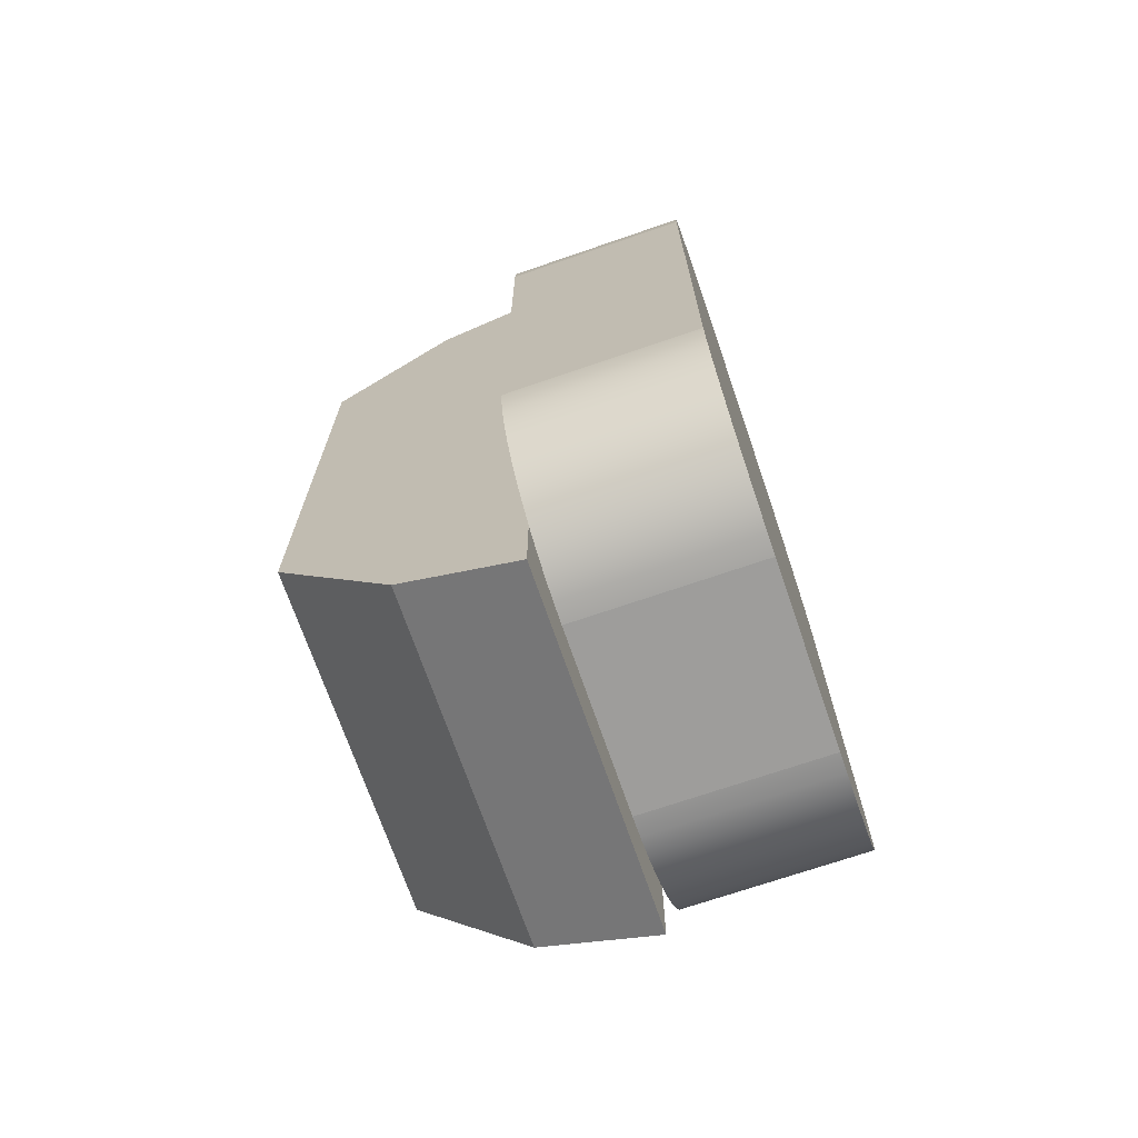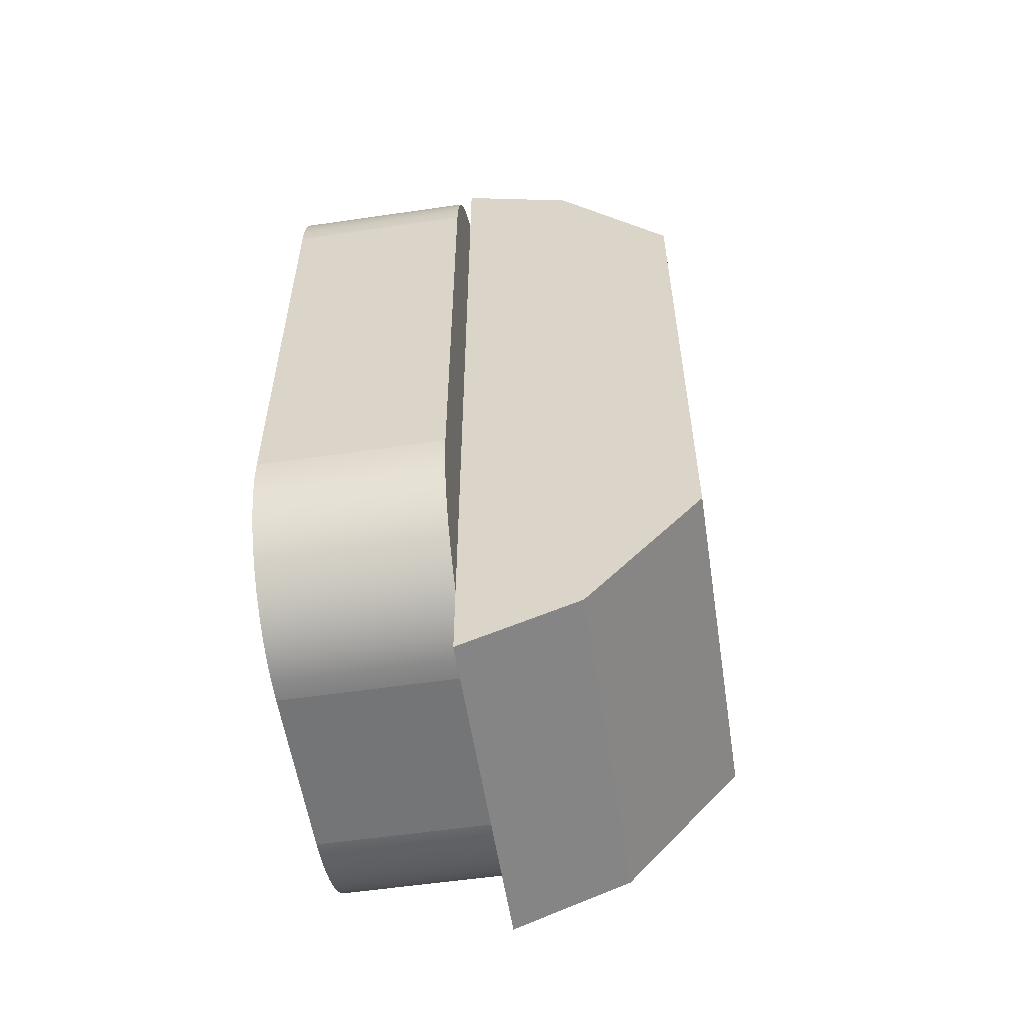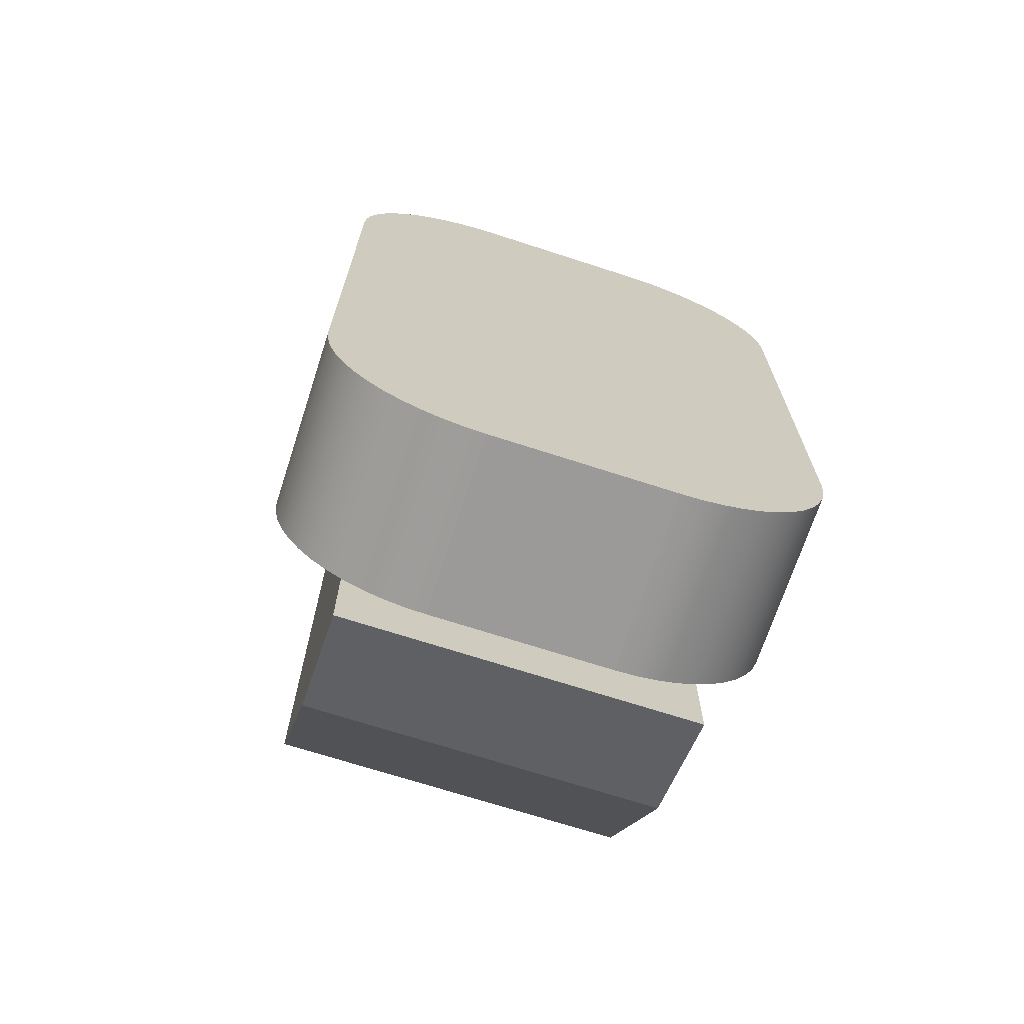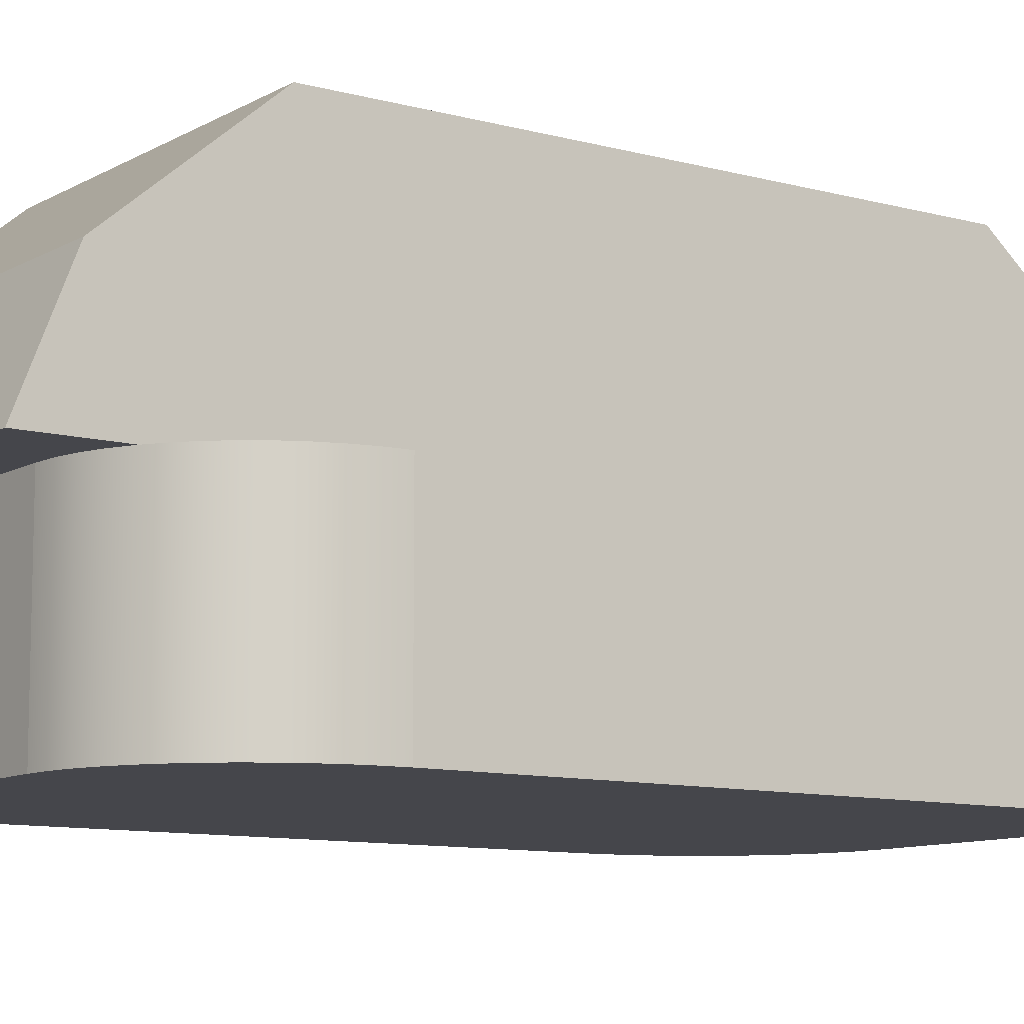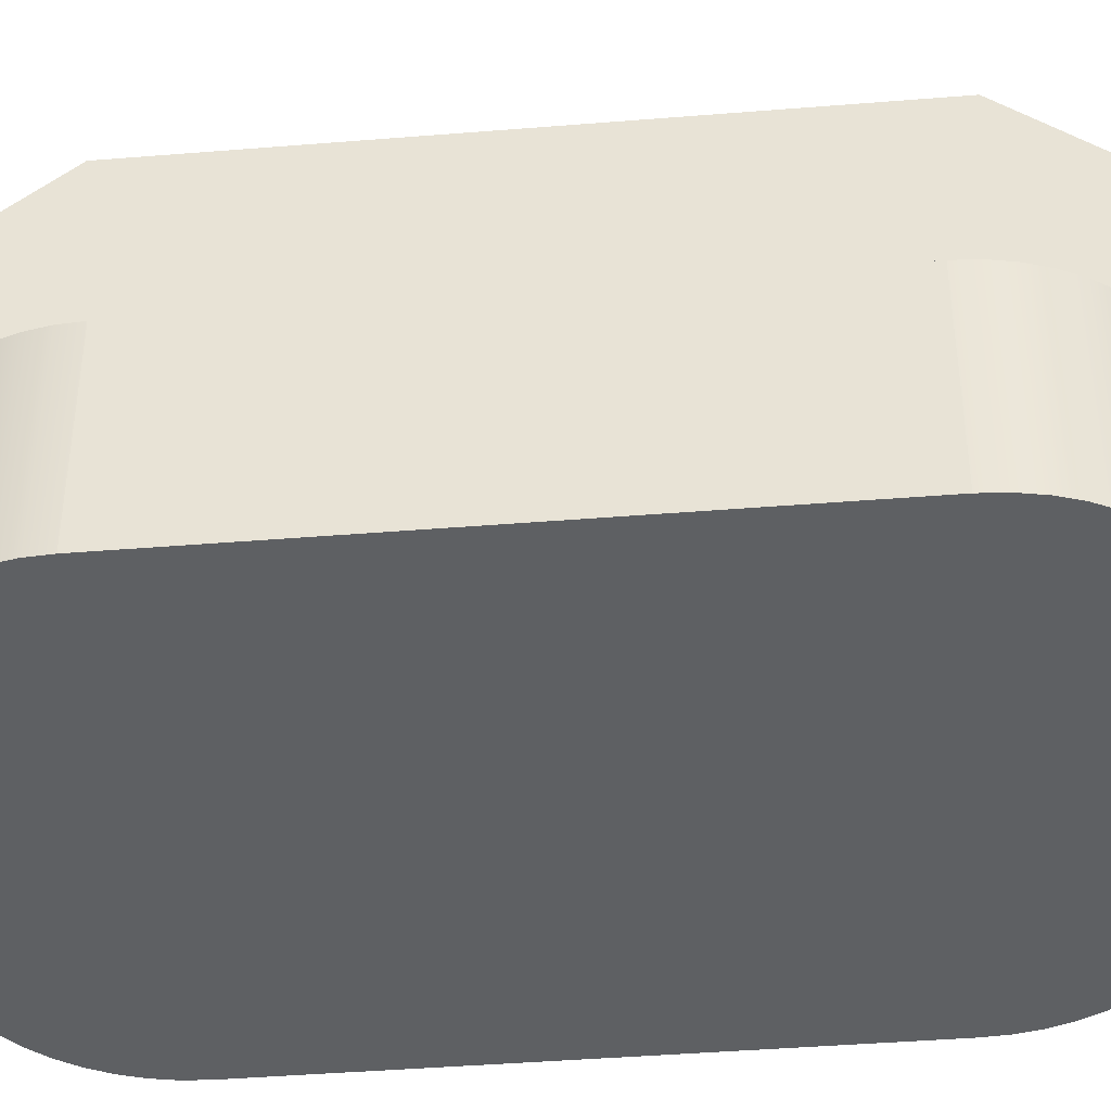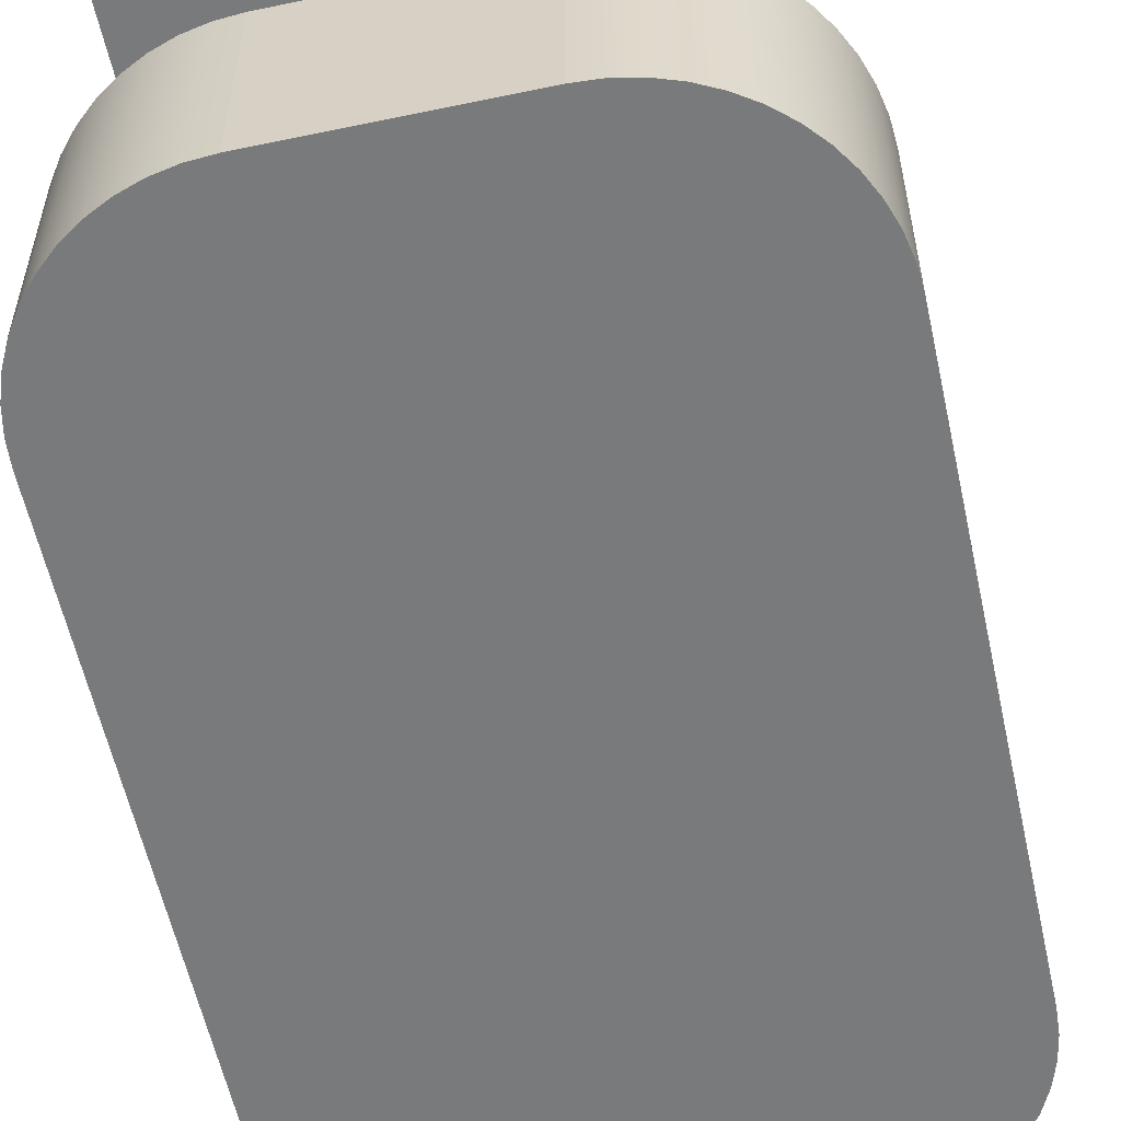
<metadata>
{"format":"obj","ext":"obj","renderer":"f3d","projection":"perspective","resolution":1024,"background":"white","views":[{"elev":-70.6,"azim":-71.0,"up":"+Z"},{"elev":-56.5,"azim":98.7,"up":"+Z"},{"elev":-69.5,"azim":-18.0,"up":"+Z"},{"elev":-10.0,"azim":54.7,"up":"+Y"},{"elev":-42.7,"azim":-84.5,"up":"+Y"},{"elev":-58.0,"azim":12.3,"up":"+Y"}]}
</metadata>
<code>
o sushiSalmon
v -0.4316 0.3134 -0.4234
v -0.4316 -0 0.4234
v -0.4316 0.3134 0.4234
v -0.4316 0 -0.4234
v -0.1925 0.3134 0.696
v -0.2278 -0 0.689
v -0.1925 -0 0.696
v -0.2278 0.3134 0.689
v -0.2618 -0 0.6774
v -0.2618 0.3134 0.6774
v -0.1566 0.3134 0.6983
v -0.1566 -0 0.6983
v -0.2941 -0 0.6615
v -0.2941 0.3134 0.6615
v -0.324 -0 0.6415
v -0.324 0.3134 0.6415
v -0.3511 -0 0.6178
v -0.3511 0.3134 0.6178
v -0.3748 0.3134 0.5908
v -0.3748 -0 0.5908
v -0.3948 0.3134 0.5608
v -0.3948 -0 0.5608
v -0.4107 0.3134 0.5286
v -0.4107 -0 0.5286
v -0.4222 0.3134 0.4945
v -0.4222 -0 0.4945
v -0.4292 0.3134 0.4592
v -0.4292 -0 0.4592
v 0.324 0.3134 -0.6415
v 0.3511 0 -0.6178
v 0.324 0 -0.6415
v 0.3511 0.3134 -0.6178
v 0.2941 0.3134 -0.6615
v 0.2941 0 -0.6615
v 0.3748 0.3134 -0.5908
v 0.3748 0 -0.5908
v 0.3948 0.3134 -0.5608
v 0.3948 0 -0.5608
v 0.4107 0.3134 -0.5286
v 0.4107 0 -0.5286
v 0.4222 0.3134 -0.4945
v 0.4222 0 -0.4945
v 0.4292 0.3134 -0.4592
v 0.4292 0 -0.4592
v 0.4316 0.3134 -0.4234
v 0.4316 0 -0.4234
v 0.2618 0.3134 -0.6774
v 0.2618 0 -0.6774
v 0.2278 0.3134 -0.689
v 0.2278 0 -0.689
v 0.1925 0.3134 -0.696
v 0.1925 0 -0.696
v 0.1566 0.3134 -0.6983
v 0.1566 0 -0.6983
v -0.4292 0.3134 -0.4592
v -0.4292 0 -0.4592
v -0.4222 0.3134 -0.4945
v -0.4222 0 -0.4945
v -0.4107 0.3134 -0.5286
v -0.4107 0 -0.5286
v -0.3948 0.3134 -0.5608
v -0.3948 0 -0.5608
v -0.3748 0.3134 -0.5908
v -0.3748 0 -0.5908
v -0.3511 0.3134 -0.6178
v -0.3511 0 -0.6178
v -0.324 0 -0.6415
v -0.324 0.3134 -0.6415
v -0.2941 0 -0.6615
v -0.2941 0.3134 -0.6615
v -0.2618 0 -0.6774
v -0.2618 0.3134 -0.6774
v -0.2278 0 -0.689
v -0.2278 0.3134 -0.689
v -0.1925 0 -0.696
v -0.1925 0.3134 -0.696
v -0.1566 0 -0.6983
v -0.1566 0.3134 -0.6983
v 0.4316 0.3134 0.4234
v 0.4316 -0 0.4234
v 0.1566 0.3134 0.6983
v 0.1925 0.3134 0.696
v 0.2278 0.3134 0.689
v 0.2618 0.3134 0.6774
v 0.2941 0.3134 0.6615
v 0.324 0.3134 0.6415
v 0.3511 0.3134 0.6178
v 0.3748 0.3134 0.5908
v 0.3948 0.3134 0.5608
v 0.4107 0.3134 0.5286
v 0.4222 0.3134 0.4945
v 0.4292 0.3134 0.4592
v 0.1566 -0 0.6983
v 0.4292 -0 0.4592
v 0.4222 -0 0.4945
v 0.4107 -0 0.5286
v 0.3948 -0 0.5608
v 0.3748 -0 0.5908
v 0.3511 -0 0.6178
v 0.324 -0 0.6415
v 0.2941 -0 0.6615
v 0.2618 -0 0.6774
v 0.2278 -0 0.689
v 0.1925 -0 0.696
v 0.2989 0.3134 -0.8031
v -0.2989 0.3134 -0.3311
v -0.2989 0.3134 -0.8031
v -0.2989 0.3134 -0.1419
v -0.2989 0.3134 0.04729
v -0.2989 0.3134 0.2365
v -0.2989 0.3134 0.8031
v 0.2989 0.3134 0.8031
v 0.2989 0.3134 -0.2365
v 0.2989 0.3134 -0.04729
v 0.2989 0.3134 0.1419
v 0.2989 0.3134 0.3311
v 0.2989 0.5134 0.724
v -0.2989 0.7134 0.4869
v -0.2989 0.5134 0.724
v 0.2989 0.7134 0.4869
v -0.2989 0.5134 -0.724
v 0.2989 0.5134 -0.724
v -0.2989 0.7134 0.2365
v 0.2989 0.7134 -0.4869
v -0.2989 0.7134 -0.4869
v 0.2989 0.7134 -0.2365
v -0.2989 0.7134 -0.3311
v 0.2989 0.7134 0.1419
v -0.2989 0.7134 -0.1419
v -0.2989 0.7134 0.04729
v 0.2989 0.7134 -0.04729
v 0.2989 0.7134 0.3311
f 1 2 3
f 2 1 4
f 5 6 7
f 6 5 8
f 8 9 6
f 9 8 10
f 7 11 5
f 11 7 12
f 10 13 9
f 13 10 14
f 14 15 13
f 15 14 16
f 16 17 15
f 17 16 18
f 19 17 18
f 17 19 20
f 21 20 19
f 20 21 22
f 23 22 21
f 22 23 24
f 25 24 23
f 24 25 26
f 27 26 25
f 26 27 28
f 3 28 27
f 28 3 2
f 29 30 31
f 30 29 32
f 31 33 29
f 33 31 34
f 35 30 32
f 30 35 36
f 37 36 35
f 36 37 38
f 39 38 37
f 38 39 40
f 41 40 39
f 40 41 42
f 43 42 41
f 42 43 44
f 45 44 43
f 44 45 46
f 34 47 33
f 47 34 48
f 48 49 47
f 49 48 50
f 50 51 49
f 51 50 52
f 52 53 51
f 53 52 54
f 55 4 1
f 4 55 56
f 57 56 55
f 56 57 58
f 59 58 57
f 58 59 60
f 61 60 59
f 60 61 62
f 63 62 61
f 62 63 64
f 65 64 63
f 64 65 66
f 65 67 66
f 67 65 68
f 68 69 67
f 69 68 70
f 70 71 69
f 71 70 72
f 72 73 71
f 73 72 74
f 74 75 73
f 75 74 76
f 76 77 75
f 77 76 78
f 46 79 80
f 79 46 45
f 78 54 77
f 54 78 53
f 27 1 3
f 1 27 55
f 55 27 25
f 55 25 57
f 57 25 23
f 57 23 59
f 59 23 21
f 59 21 61
f 61 21 19
f 61 19 63
f 63 19 18
f 63 18 65
f 65 18 16
f 65 16 68
f 68 16 14
f 68 14 70
f 70 14 10
f 70 10 72
f 72 10 8
f 72 8 74
f 74 8 5
f 74 5 76
f 76 5 11
f 76 11 78
f 78 11 81
f 78 81 53
f 53 81 82
f 53 82 51
f 51 82 83
f 51 83 49
f 49 83 84
f 49 84 47
f 47 84 85
f 47 85 33
f 33 85 86
f 33 86 29
f 29 86 87
f 29 87 32
f 32 87 88
f 32 88 35
f 35 88 89
f 35 89 37
f 37 89 90
f 37 90 39
f 39 90 91
f 39 91 41
f 41 91 92
f 41 92 43
f 43 92 79
f 43 79 45
f 81 12 93
f 12 81 11
f 80 92 94
f 92 80 79
f 91 94 92
f 94 91 95
f 90 95 91
f 95 90 96
f 89 96 90
f 96 89 97
f 88 97 89
f 97 88 98
f 87 98 88
f 98 87 99
f 87 100 99
f 100 87 86
f 86 101 100
f 101 86 85
f 85 102 101
f 102 85 84
f 84 103 102
f 103 84 83
f 83 104 103
f 104 83 82
f 82 93 104
f 93 82 81
f 56 2 4
f 2 56 28
f 28 56 58
f 28 58 26
f 26 58 60
f 26 60 24
f 24 60 62
f 24 62 22
f 22 62 64
f 22 64 20
f 20 64 66
f 20 66 17
f 17 66 67
f 17 67 15
f 15 67 69
f 15 69 13
f 13 69 71
f 13 71 9
f 9 71 73
f 9 73 6
f 6 73 75
f 6 75 7
f 7 75 77
f 7 77 12
f 12 77 54
f 12 54 93
f 93 54 52
f 93 52 104
f 104 52 50
f 104 50 103
f 103 50 48
f 103 48 102
f 102 48 34
f 102 34 101
f 101 34 31
f 101 31 100
f 100 31 30
f 100 30 99
f 99 30 36
f 99 36 98
f 98 36 38
f 98 38 97
f 97 38 40
f 97 40 96
f 96 40 42
f 96 42 95
f 95 42 44
f 95 44 94
f 94 44 46
f 94 46 80
f 105 106 107
f 106 105 108
f 108 105 109
f 109 105 110
f 110 105 111
f 111 105 112
f 112 105 113
f 112 113 114
f 112 114 115
f 112 115 116
f 117 118 119
f 118 117 120
f 117 111 112
f 111 117 119
f 121 105 107
f 105 121 122
f 119 110 111
f 110 119 118
f 110 118 123
f 124 121 125
f 121 124 122
f 105 126 113
f 126 105 124
f 124 105 122
f 126 125 127
f 125 126 124
f 128 129 130
f 129 128 131
f 120 123 118
f 123 120 132
f 125 106 127
f 106 125 107
f 107 125 121
f 129 109 130
f 109 129 108
f 116 117 112
f 117 116 120
f 120 116 132
f 114 128 115
f 128 114 131
f 131 127 129
f 127 131 126
f 132 130 123
f 130 132 128
f 127 108 129
f 108 127 106
f 130 110 123
f 110 130 109
f 115 132 116
f 132 115 128
f 113 131 114
f 131 113 126

</code>
